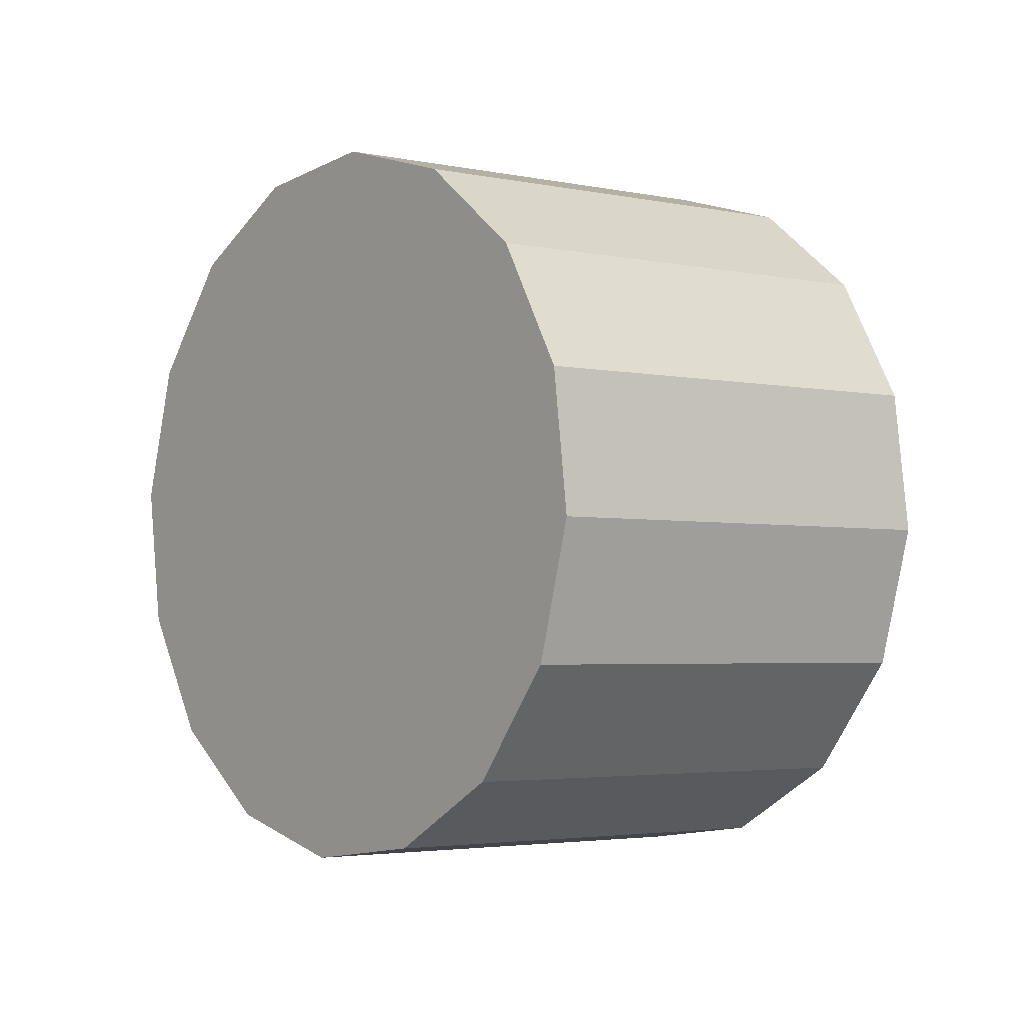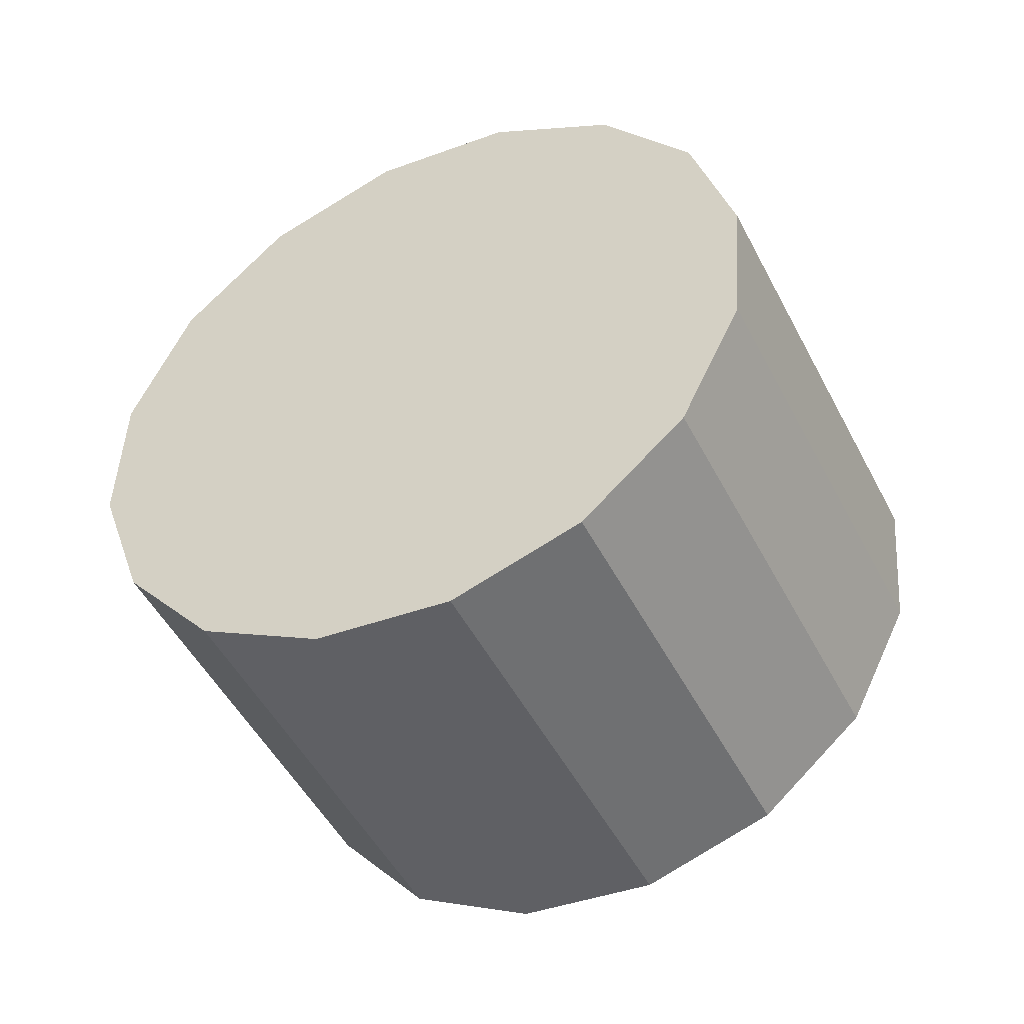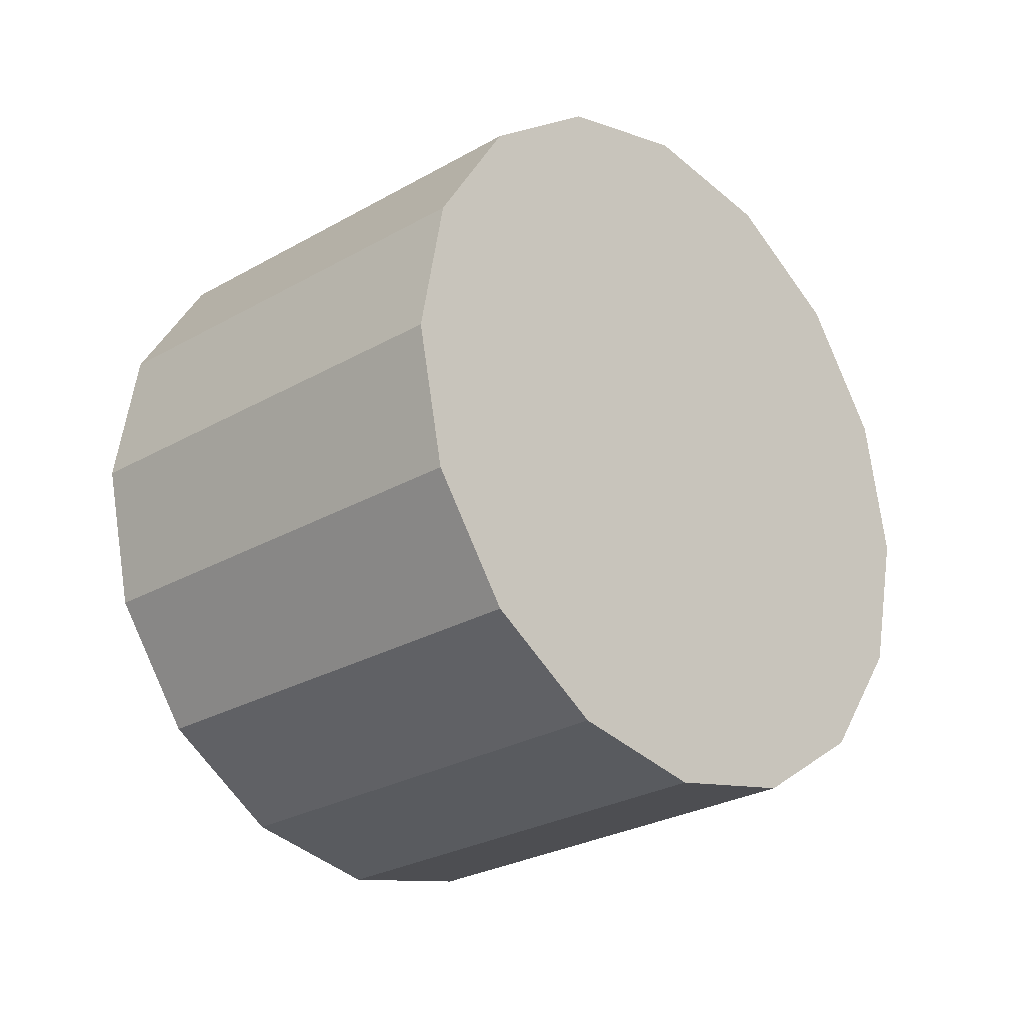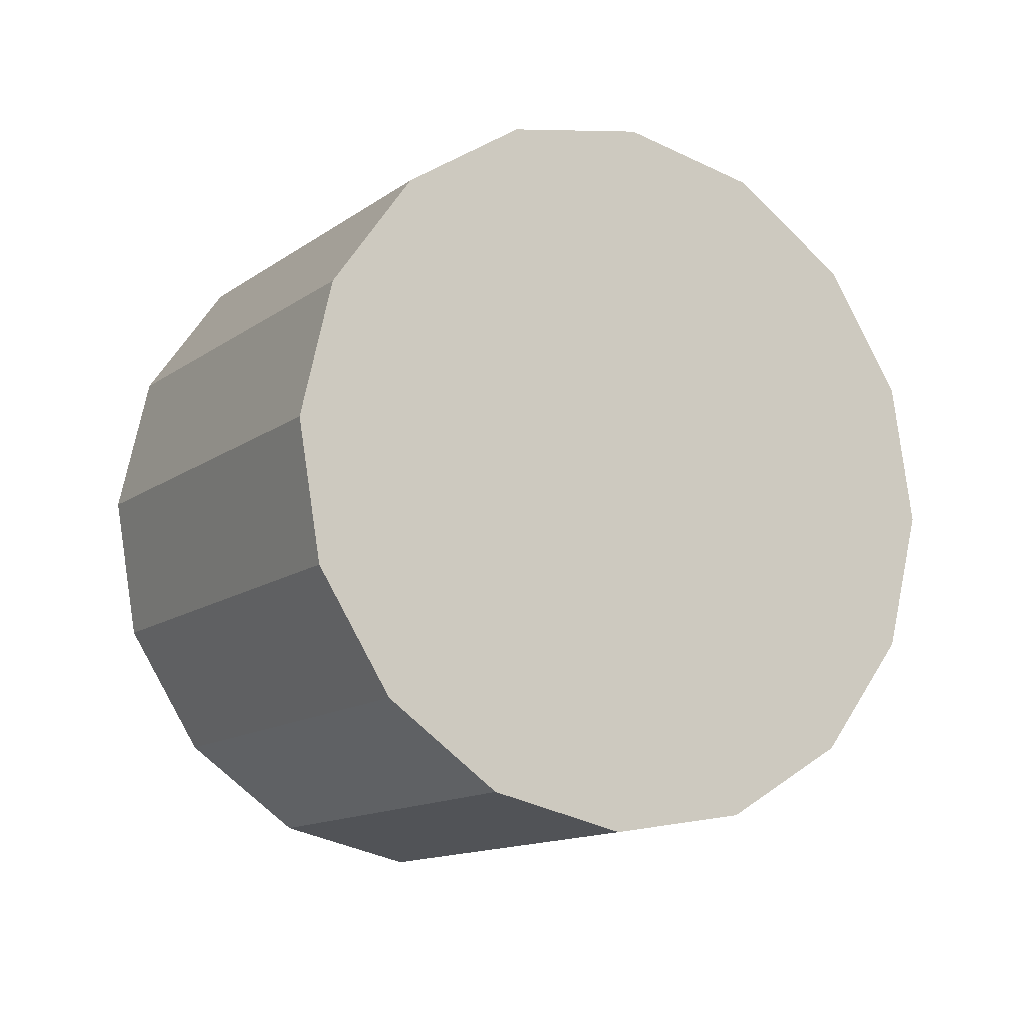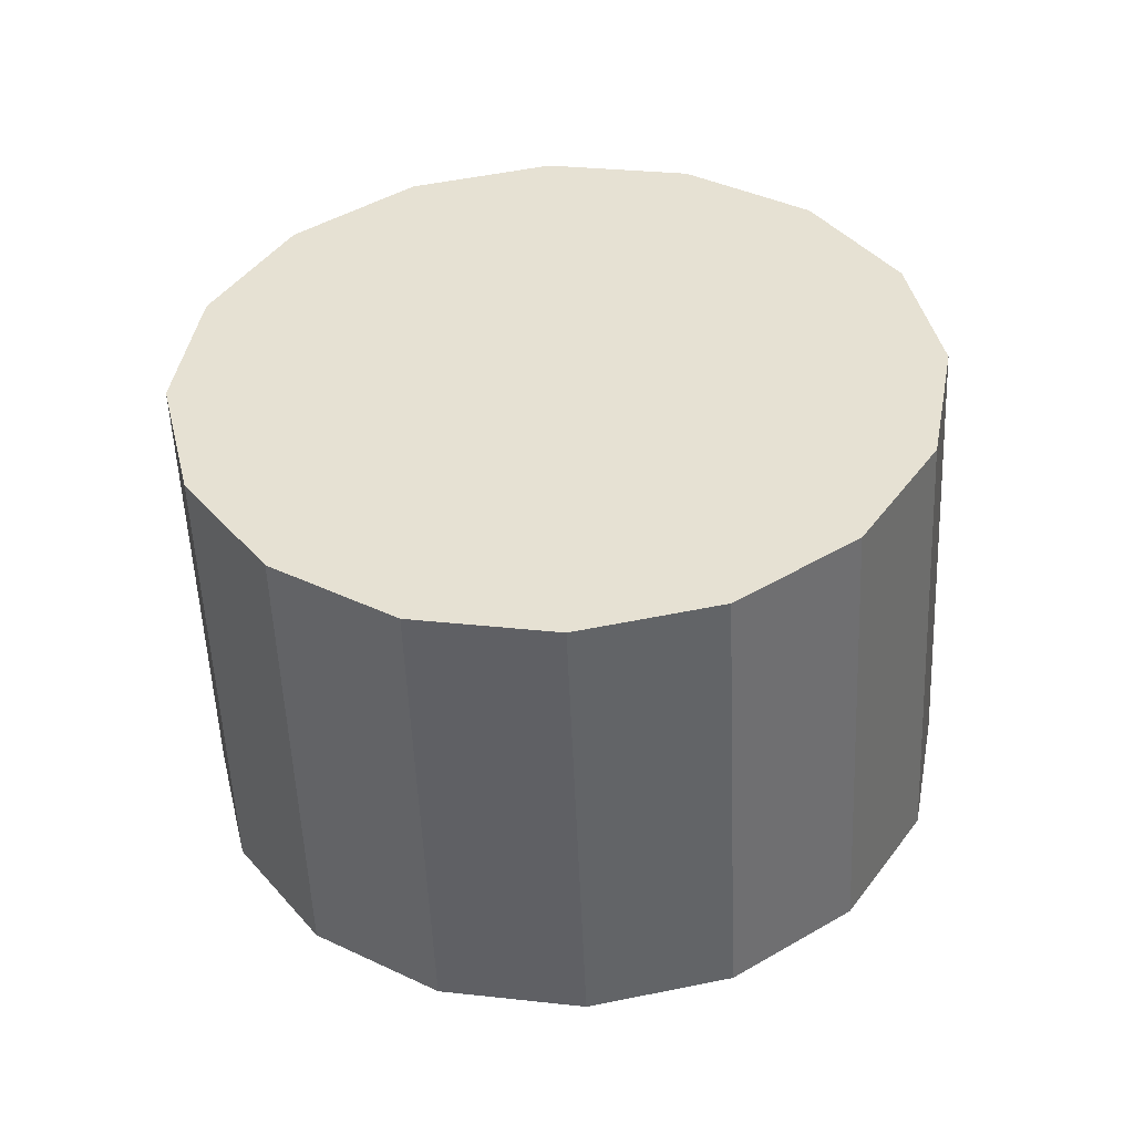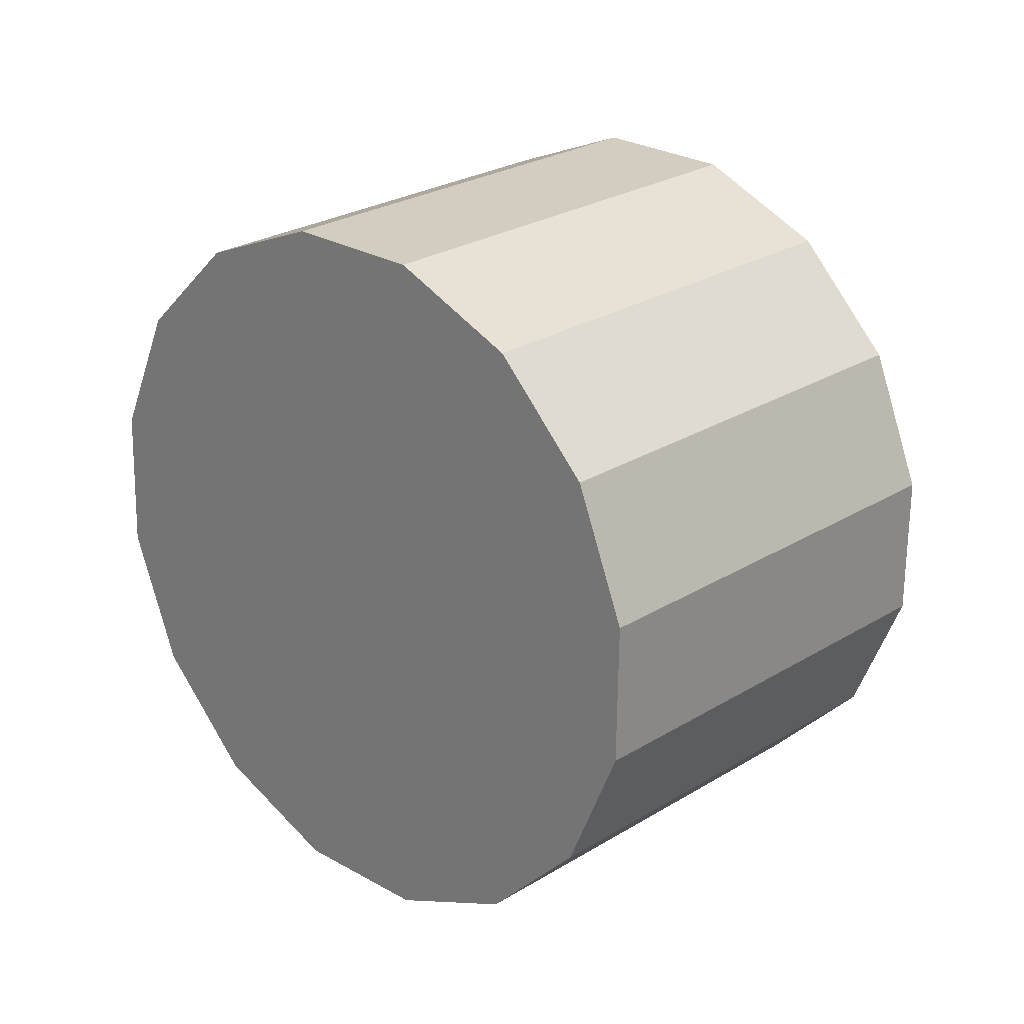
<metadata>
{"format":"obj","ext":"obj","renderer":"f3d","projection":"perspective","resolution":1024,"background":"white","views":[{"elev":55.9,"azim":-144.9,"up":"+Z"},{"elev":-9.4,"azim":178.9,"up":"+Z"},{"elev":-76.1,"azim":-90.7,"up":"+Z"},{"elev":-50.4,"azim":-68.0,"up":"+Z"},{"elev":-17.2,"azim":150.9,"up":"+Z"},{"elev":72.1,"azim":-157.0,"up":"+Z"}]}
</metadata>
<code>
o Cylinder.013_Cylinder.1442
v 0.6227 1.16 1.222
v -0.2636 -0.2671 0.1366
v 0.07738 1.404 1.347
v -0.8089 -0.02358 0.2617
v -0.4428 1.494 1.653
v -1.329 0.06694 0.5675
v -0.8587 1.418 2.093
v -1.745 -0.009297 1.007
v -1.107 1.187 2.6
v -1.993 -0.2407 1.515
v -1.15 0.8352 3.097
v -2.036 -0.592 2.012
v -0.9806 0.4174 3.508
v -1.867 -1.01 2.423
v -0.6253 -0.003153 3.771
v -1.512 -1.43 2.686
v -0.1379 -0.3626 3.846
v -1.024 -1.79 2.76
v 0.4074 -0.6061 3.72
v -0.4789 -2.033 2.635
v 0.9276 -0.6966 3.415
v 0.04125 -2.124 2.33
v 1.343 -0.6203 2.975
v 0.4571 -2.048 1.89
v 1.592 -0.3889 2.468
v 0.7054 -1.816 1.383
v 1.634 -0.03763 1.971
v 0.7482 -1.465 0.8855
v 1.465 0.3801 1.559
v 0.5791 -1.047 0.4742
v 1.11 0.8007 1.296
v 0.2238 -0.6265 0.2112
f 1 4 3
f 4 5 3
f 6 7 5
f 8 9 7
f 10 11 9
f 12 13 11
f 14 15 13
f 16 17 15
f 18 19 17
f 20 21 19
f 22 23 21
f 24 25 23
f 26 27 25
f 28 29 27
f 22 14 6
f 30 31 29
f 32 1 31
f 27 31 15
f 1 2 4
f 4 6 5
f 6 8 7
f 8 10 9
f 10 12 11
f 12 14 13
f 14 16 15
f 16 18 17
f 18 20 19
f 20 22 21
f 22 24 23
f 24 26 25
f 26 28 27
f 28 30 29
f 6 4 2
f 2 32 30
f 30 28 26
f 26 24 30
f 24 22 30
f 22 20 18
f 18 16 14
f 14 12 10
f 10 8 6
f 6 2 22
f 2 30 22
f 22 18 14
f 14 10 6
f 30 32 31
f 32 2 1
f 31 1 3
f 3 5 7
f 7 9 11
f 11 13 15
f 15 17 23
f 17 19 23
f 19 21 23
f 23 25 27
f 27 29 31
f 31 3 15
f 3 7 15
f 7 11 15
f 23 27 15

</code>
